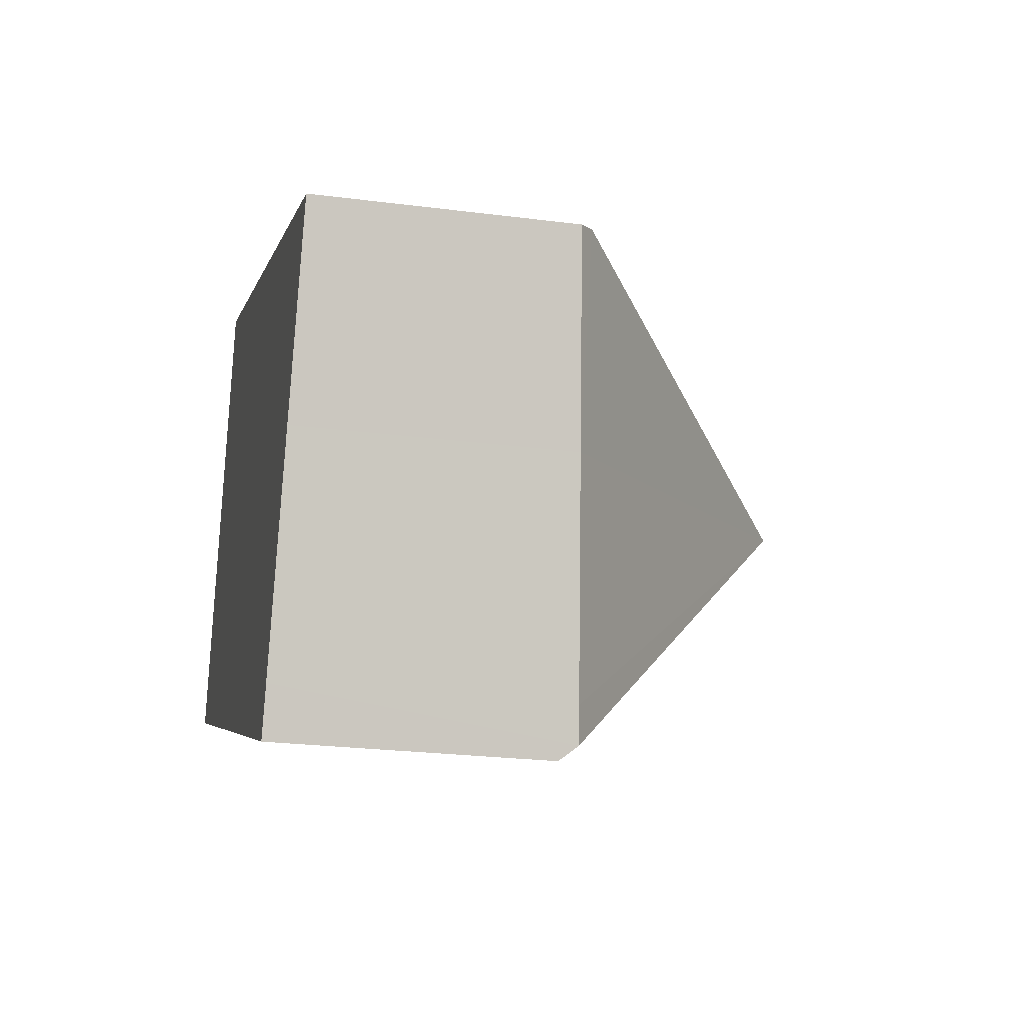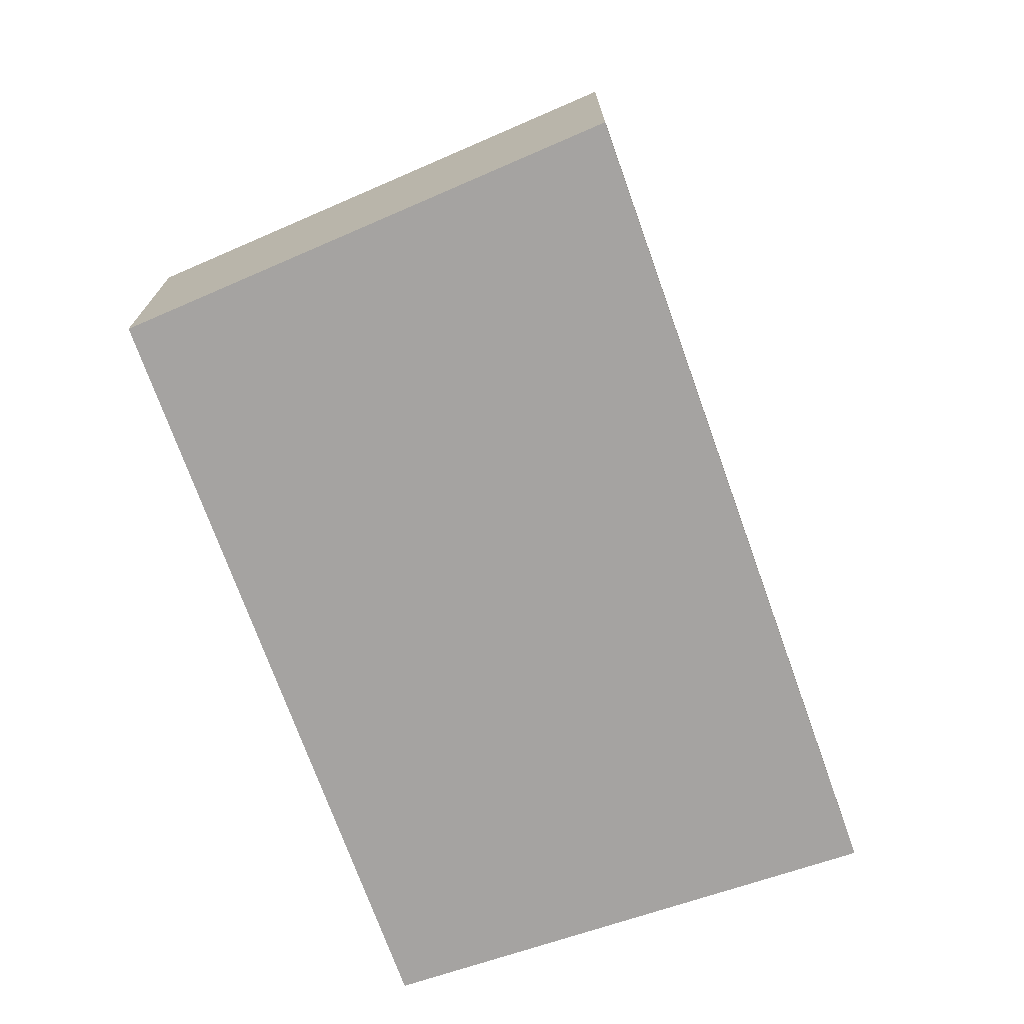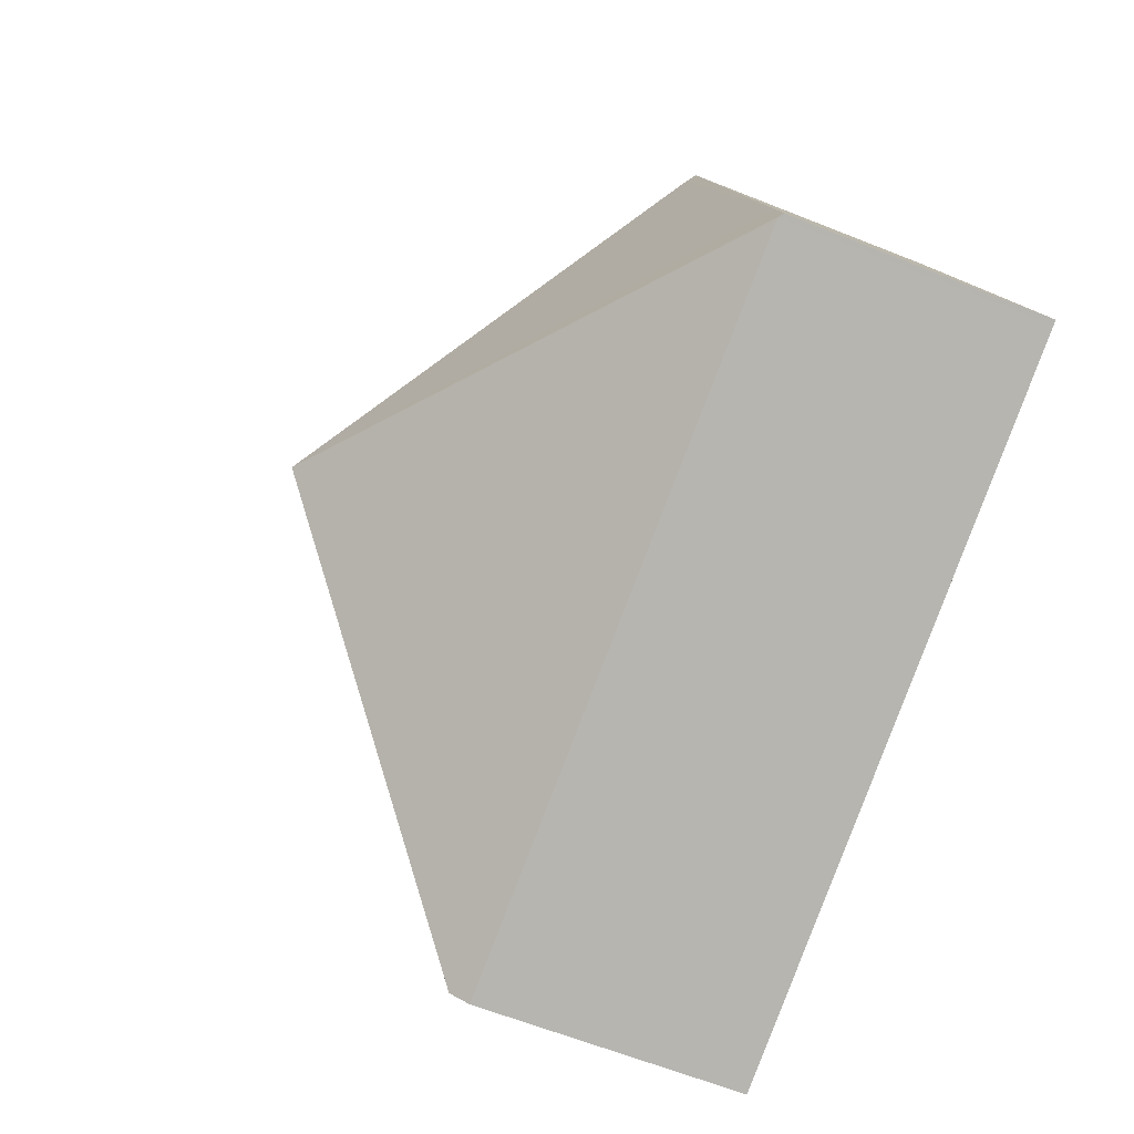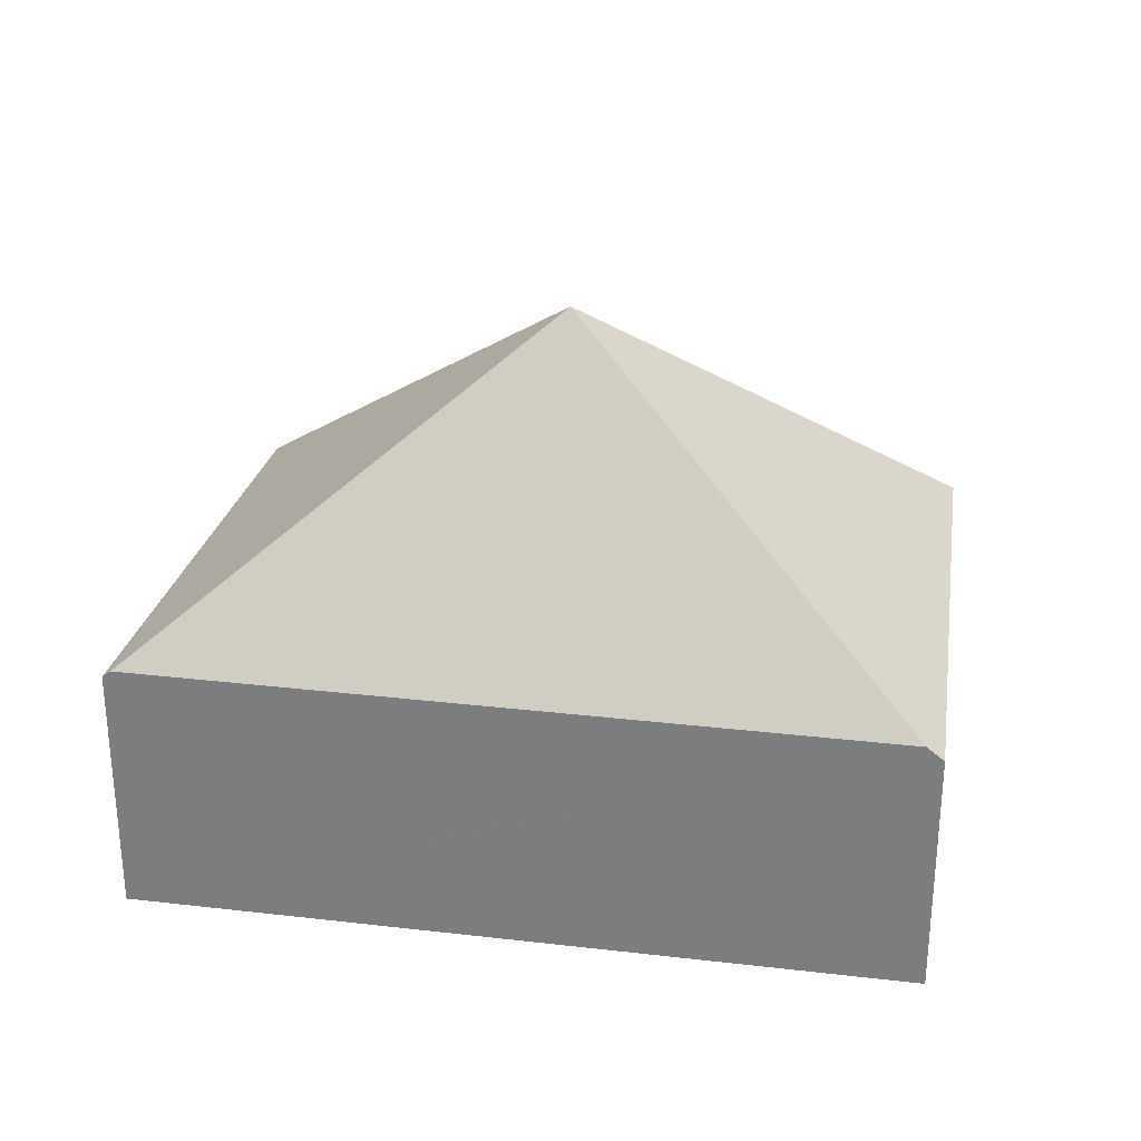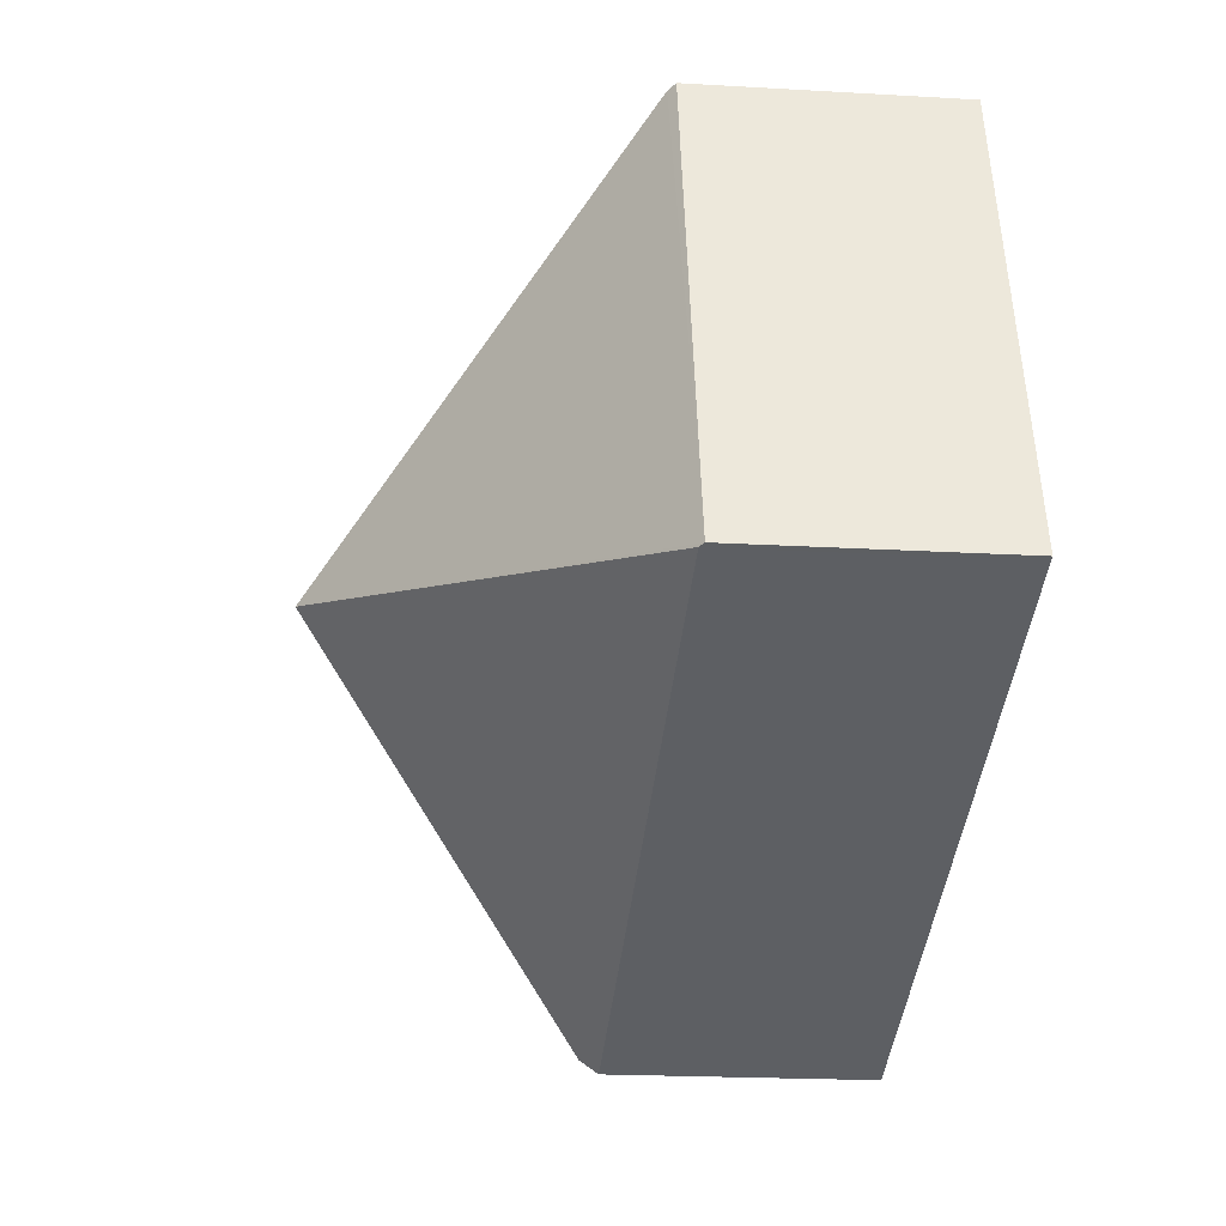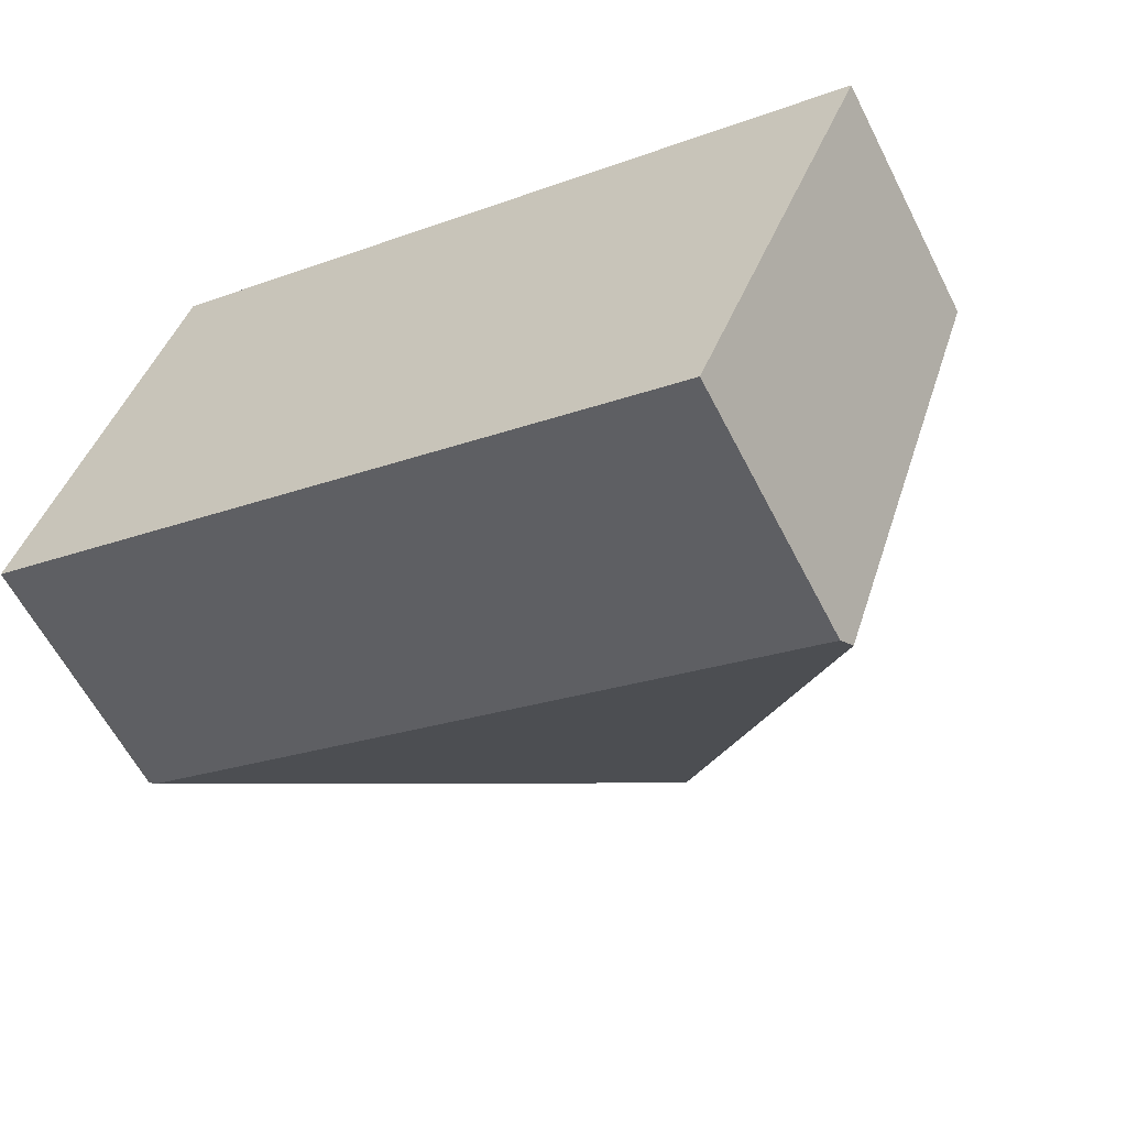
<metadata>
{"format":"obj","ext":"obj","renderer":"f3d","projection":"perspective","resolution":1024,"background":"white","views":[{"elev":-24.0,"azim":77.9,"up":"+Z"},{"elev":-73.1,"azim":-50.5,"up":"+Y"},{"elev":-62.5,"azim":-112.1,"up":"+Z"},{"elev":29.4,"azim":29.6,"up":"+Y"},{"elev":-21.0,"azim":-95.9,"up":"+Z"},{"elev":-60.6,"azim":27.0,"up":"+Z"}]}
</metadata>
<code>
v  5.08 1.692 0.072
v  5.454 1.685 1.332
v  5.557 1.599 1.295
v  2.755 3.563 0.664
v  4.555 1.794 -1.275
v  4.471 1.81 -1.491
v  5.336 1.685 1.375
v  0.916 1.685 2.973
v  4.436 1.695 -1.58
v  0.032 1.667 -0.011
v  0.084 1.641 0.291
v  0.864 1.641 2.992
v  0 1.641 1.005e-16
v  0.864 -1.832e-16 2.992
v  0.916 -1.82e-16 2.973
v  5.336 -8.419e-17 1.375
v  5.454 -8.156e-17 1.332
v  5.557 -7.93e-17 1.295
v  5.08 -4.409e-18 0.072
v  4.555 7.807e-17 -1.275
v  4.436 9.675e-17 -1.58
v  4.471 9.13e-17 -1.491
v  0.032 6.736e-19 -0.011
v  0 0 0
v  0.084 -1.782e-17 0.291
g defaultobject
f 1 2 3
f 2 1 4
f 4 1 5
f 4 5 6
f 4 7 2
f 7 4 8
f 9 4 6
f 4 9 10
f 8 11 12
f 11 8 4
f 11 4 13
f 13 4 10
f 14 8 12
f 8 14 7
f 7 14 15
f 7 15 16
f 7 16 2
f 2 16 3
f 3 16 17
f 3 17 18
f 18 1 3
f 1 18 19
f 1 19 5
f 5 19 20
f 5 20 6
f 6 20 9
f 9 20 21
f 21 20 22
f 21 10 9
f 10 21 23
f 10 23 13
f 13 23 24
f 11 14 12
f 14 11 13
f 14 13 25
f 25 13 24
f 22 23 21
f 23 22 20
f 23 20 24
f 24 20 25
f 25 20 19
f 25 19 14
f 14 19 15
f 15 19 17
f 17 19 18
f 15 17 16

</code>
